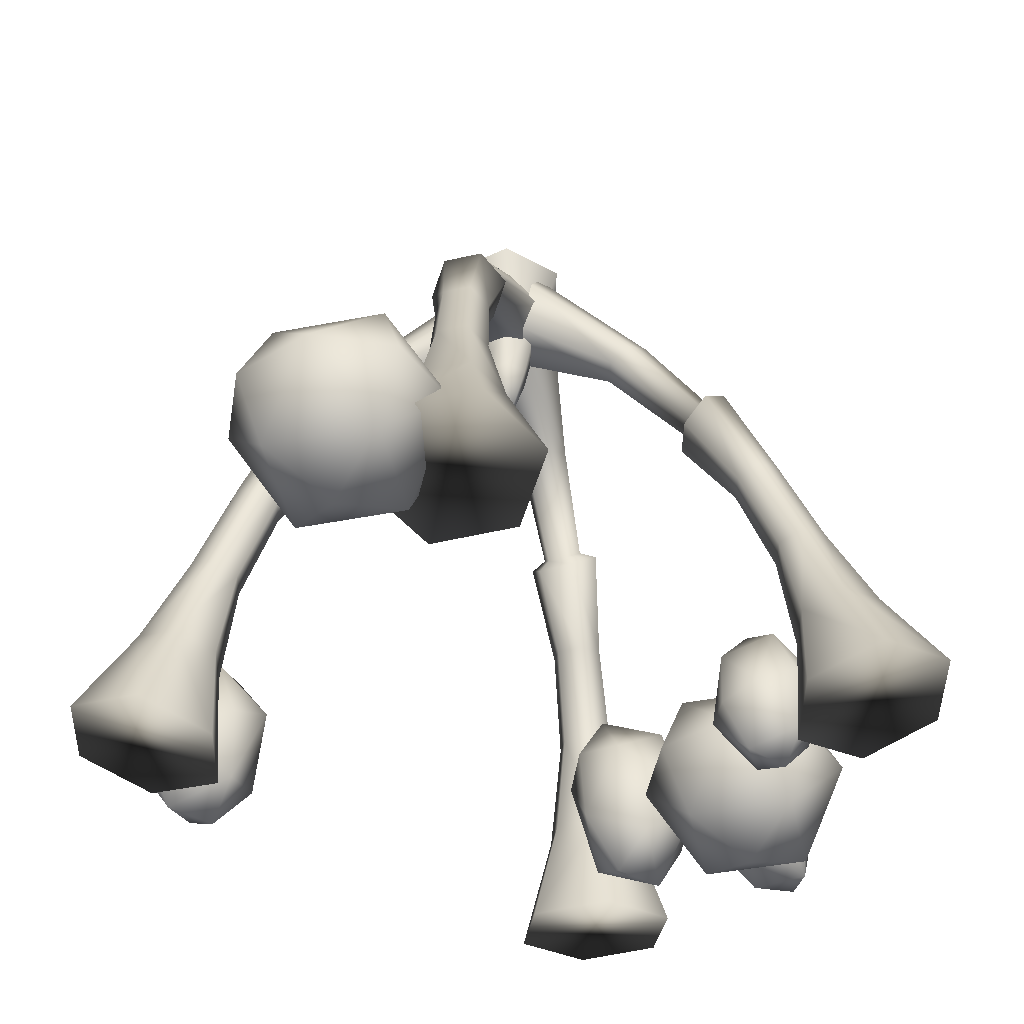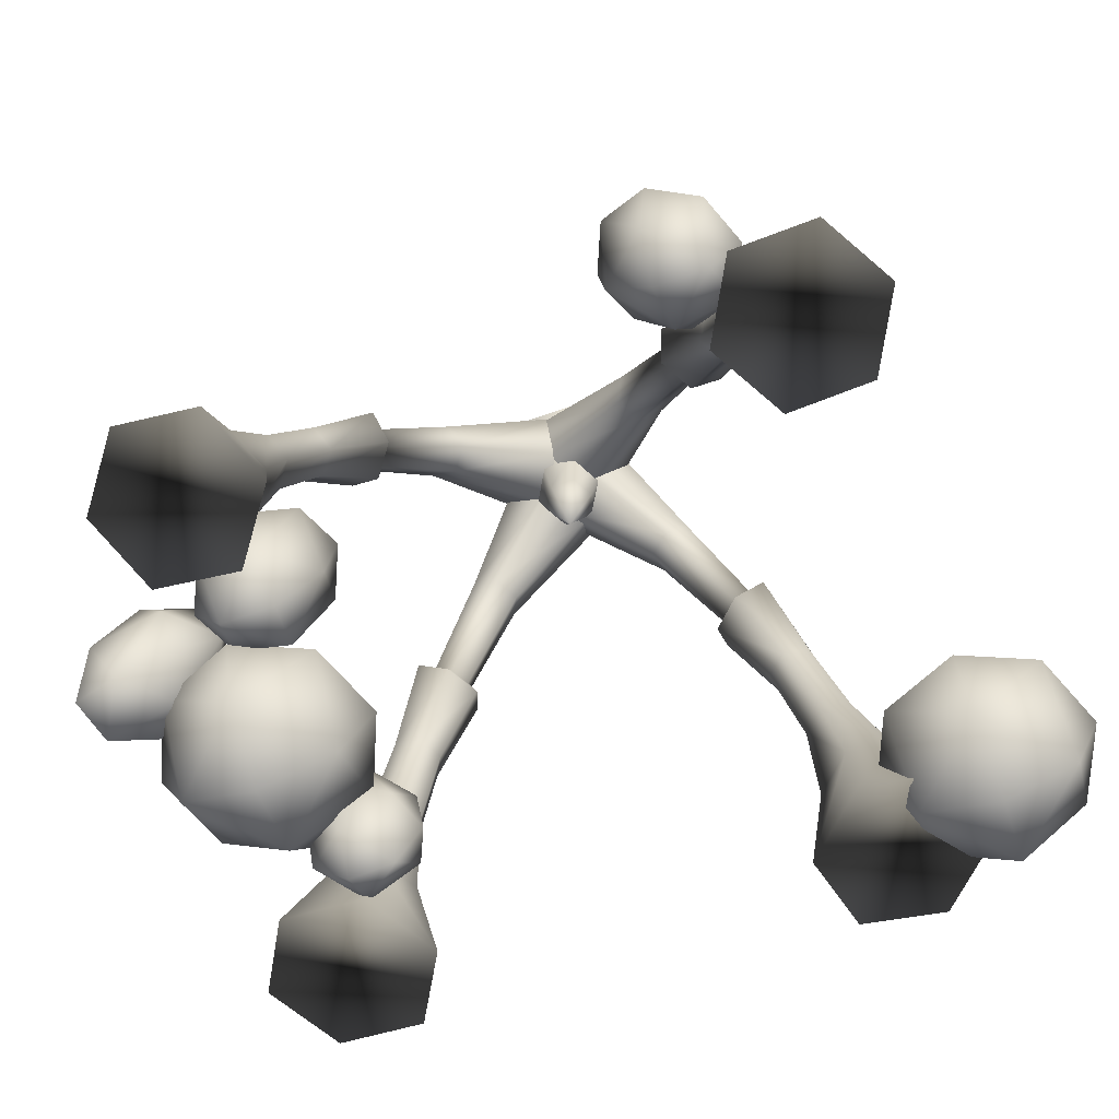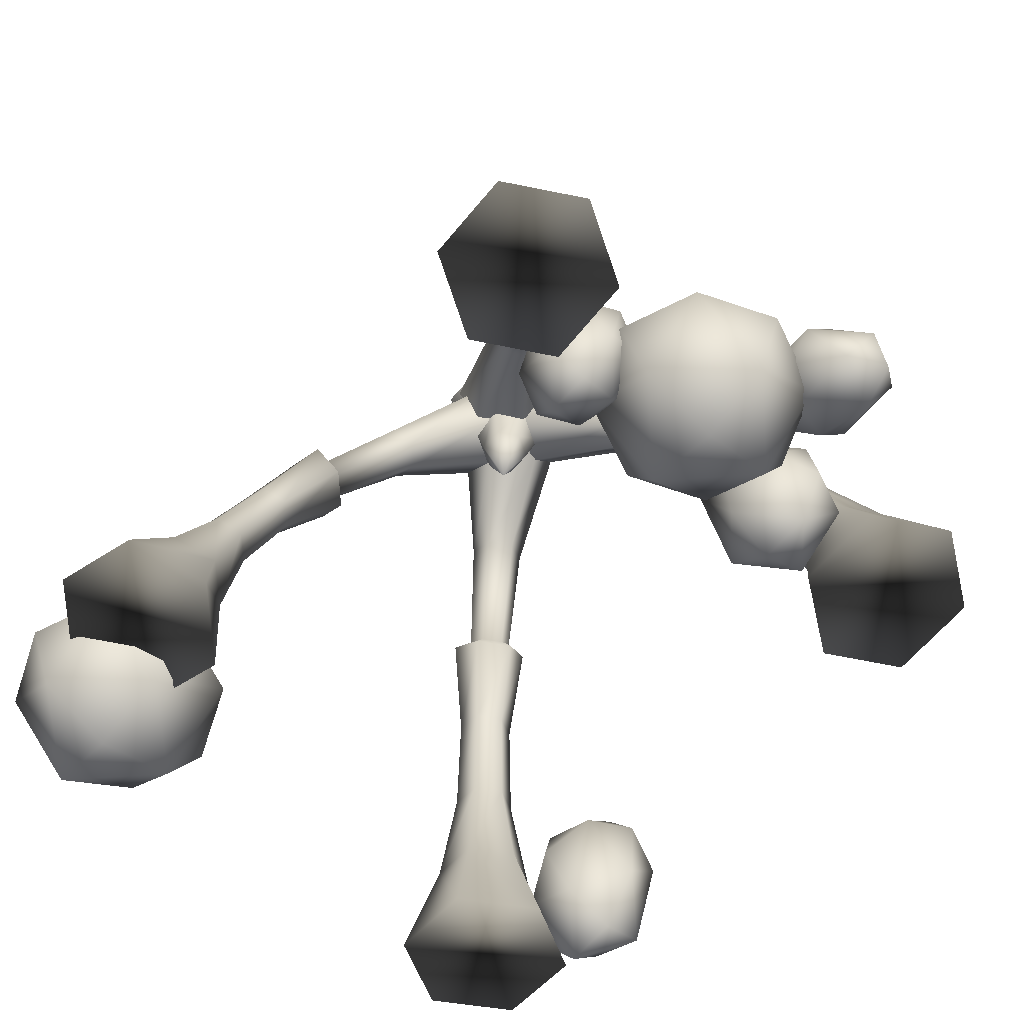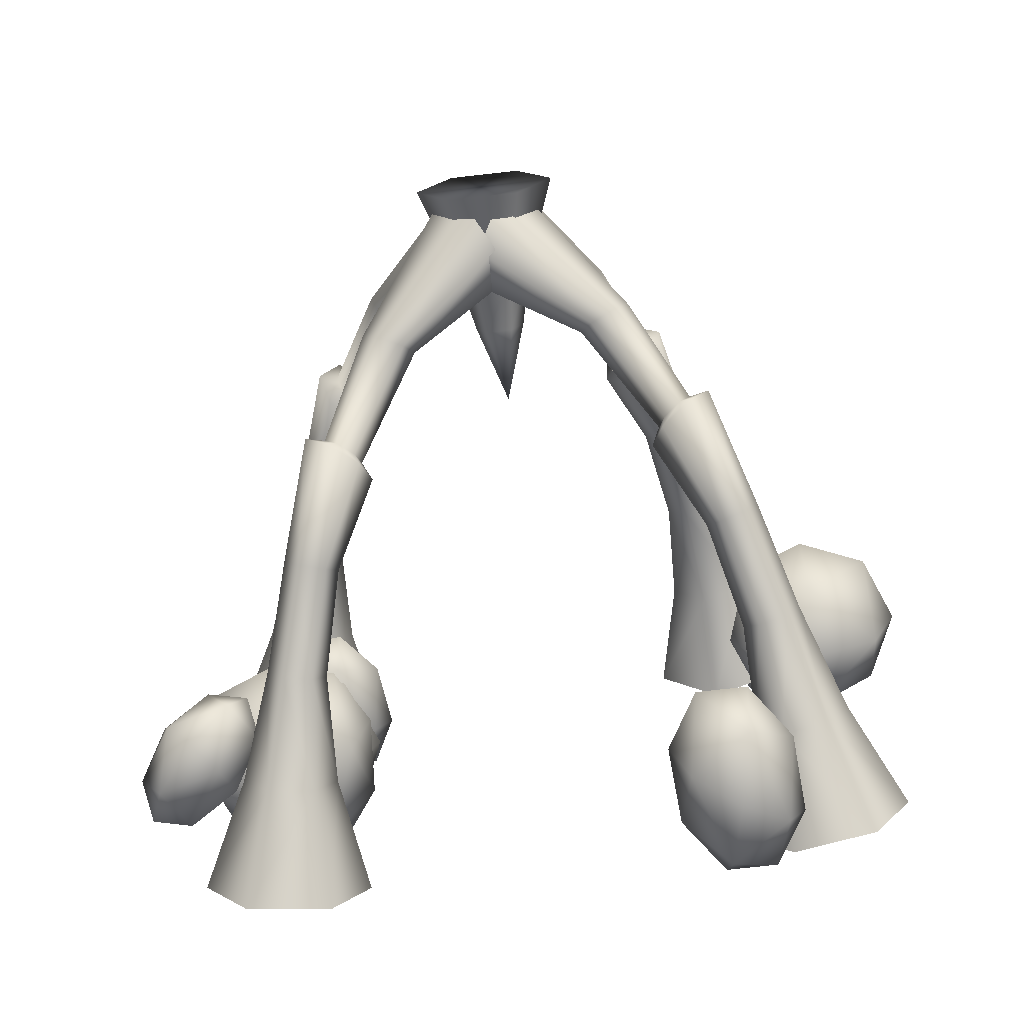
<metadata>
{"format":"obj","ext":"obj","renderer":"f3d","projection":"perspective","resolution":1024,"background":"white","views":[{"elev":-44.9,"azim":147.7,"up":"+Z"},{"elev":-73.1,"azim":19.3,"up":"+Z"},{"elev":-68.3,"azim":-131.1,"up":"+Z"},{"elev":-72.5,"azim":6.4,"up":"+Y"}]}
</metadata>
<code>
g
v  4.48 3.297 -1.003
v  3.245 2.976 -1.197
v  2.325 3.877 -1.119
v  2.639 5.099 -0.8462
v  3.874 5.419 -0.6522
v  4.795 4.518 -0.7308
v  3.475 3.164 2.366
v  3.038 3.057 2.263
v  2.71 3.379 2.292
v  2.818 3.807 2.422
v  3.254 3.914 2.525
v  3.582 3.592 2.497
v  3.203 3.175 0.6054
v  2.681 3.686 0.6499
v  2.859 4.379 0.8044
v  3.559 4.56 0.9144
v  4.081 4.049 0.8698
v  3.902 3.357 0.7153
v  3.116 2.707 3.981
v  2.719 2.617 3.855
v  2.416 2.915 3.881
v  2.509 3.302 4.032
v  2.906 3.391 4.158
v  3.21 3.094 4.132
v  2.806 2.398 5.879
v  2.372 2.824 5.916
v  1.886 2.796 5.549
v  2.27 1.918 5.108
v  1.456 1.065 6.855
v  1.835 1.131 7.037
v  2.755 1.945 5.475
v  1.835 2.343 5.145
v  1.152 1.363 6.881
v  1.227 1.726 7.089
v  1.607 1.793 7.272
v  1.91 1.495 7.246
v  0.5433 -0.2113 7.534
v  0.9791 -0.4145 8.203
v  -0.04432 0.364 7.584
v  -0.1962 0.7361 8.304
v  0.2395 0.5329 8.973
v  0.8272 -0.04243 8.922
v  2.228 2.045 5.379
v  2.498 2.06 5.583
v  1.986 2.281 5.399
v  2.015 2.533 5.624
v  2.284 2.548 5.828
v  2.526 2.312 5.807
v  5.174 -2.278 -1.003
v  3.898 -2.288 -1.197
v  3.242 -3.397 -1.119
v  3.862 -4.495 -0.8462
v  5.138 -4.485 -0.6522
v  5.794 -3.377 -0.7308
v  4.168 -2.41 2.366
v  3.719 -2.42 2.263
v  3.485 -2.816 2.292
v  3.7 -3.201 2.422
v  4.148 -3.192 2.525
v  4.382 -2.796 2.497
v  3.908 -2.492 0.6054
v  3.536 -3.12 0.6499
v  3.888 -3.743 0.8044
v  4.611 -3.737 0.9144
v  4.982 -3.109 0.8698
v  4.631 -2.486 0.7153
v  3.704 -2.061 3.981
v  3.297 -2.078 3.855
v  3.08 -2.444 3.881
v  3.271 -2.793 4.032
v  3.677 -2.777 4.158
v  3.894 -2.411 4.132
v  3.324 -1.844 5.879
v  3.014 -2.367 5.916
v  2.538 -2.466 5.549
v  2.681 -1.518 5.108
v  1.675 -0.9054 6.855
v  2.058 -0.8713 7.037
v  3.158 -1.419 5.475
v  2.372 -2.042 5.145
v  1.458 -1.271 6.881
v  1.625 -1.603 7.089
v  2.008 -1.569 7.272
v  2.225 -1.203 7.246
v  0.4628 0.0913 7.534
v  0.8311 0.4004 8.203
v  0.04412 -0.6165 7.584
v  -0.006286 -1.015 8.304
v  0.362 -0.7061 8.973
v  0.7807 0.001677 8.922
v  2.674 -1.652 5.379
v  2.938 -1.597 5.583
v  2.502 -1.943 5.399
v  2.594 -2.179 5.624
v  2.859 -2.124 5.828
v  3.031 -1.833 5.807
v  3.37 -4.412 1.921
v  2.09 -4.412 1.042
v  3.088 -3.405 0.4255
v  4.085 -4.412 -0.1908
v  3.088 -5.419 0.4255
v  2.805 -4.412 -1.07
v  2.582 -4.412 1.919
v  3.287 -3.7 1.483
v  3.992 -4.412 1.047
v  3.287 -5.124 1.483
v  2.183 -4.412 -0.1961
v  2.888 -3.7 -0.6319
v  3.593 -4.412 -1.068
v  2.888 -5.124 -0.6319
v  2.382 -3.7 0.8612
v  3.793 -3.7 -0.0103
v  3.793 -5.124 -0.0103
v  2.382 -5.124 0.8612
v  -4.687 -1.048 1.269
v  -5.615 -0.476 -0.2597
v  -5.015 -1.608 -0.1372
v  -5.562 -2.045 0.9421
v  -6.163 -0.9134 0.8197
v  -6.49 -1.473 -0.5867
v  -4.97 -0.5555 0.5724
v  -4.545 -1.356 0.659
v  -4.933 -1.665 1.422
v  -5.357 -0.8647 1.336
v  -6.245 -0.8561 -0.7398
v  -5.82 -1.656 -0.6532
v  -6.208 -1.966 0.11
v  -6.632 -1.165 0.02341
v  -5.201 -0.9512 -0.422
v  -5.164 -2.061 0.4278
v  -5.976 -1.57 1.104
v  -6.014 -0.4603 0.2546
v  5.034 3.557 1.362
v  3.435 3.557 -0.2362
v  5.034 5.156 -0.2362
v  6.632 3.557 -0.2362
v  5.034 1.958 -0.2362
v  5.034 3.557 -1.835
v  3.903 3.557 0.8942
v  5.034 4.688 0.8942
v  6.164 3.557 0.8942
v  5.034 2.427 0.8942
v  3.903 3.557 -1.367
v  5.034 4.688 -1.367
v  6.164 3.557 -1.367
v  5.034 2.427 -1.367
v  3.903 4.688 -0.2362
v  6.164 4.688 -0.2362
v  6.164 2.427 -0.2362
v  3.903 2.427 -0.2362
v  -4.92 2.306 -1.003
v  -3.644 2.316 -1.197
v  -2.988 3.425 -1.119
v  -3.608 4.524 -0.8462
v  -4.884 4.513 -0.6522
v  -5.54 3.405 -0.7308
v  -3.914 2.438 2.366
v  -3.465 2.448 2.263
v  -3.231 2.844 2.292
v  -3.446 3.23 2.422
v  -3.895 3.22 2.525
v  -4.129 2.824 2.497
v  -3.654 2.52 0.6054
v  -3.283 3.148 0.6499
v  -3.634 3.771 0.8044
v  -4.357 3.765 0.9144
v  -4.729 3.137 0.8698
v  -4.377 2.514 0.7153
v  -3.45 2.09 3.981
v  -3.043 2.106 3.855
v  -2.827 2.472 3.881
v  -3.017 2.821 4.032
v  -3.424 2.805 4.158
v  -3.64 2.439 4.132
v  -3.07 1.872 5.879
v  -2.761 2.395 5.916
v  -2.285 2.494 5.549
v  -2.428 1.546 5.108
v  -1.421 0.9336 6.855
v  -1.804 0.8995 7.037
v  -2.904 1.447 5.475
v  -2.118 2.07 5.145
v  -1.205 1.3 6.881
v  -1.371 1.631 7.089
v  -1.755 1.597 7.272
v  -1.971 1.231 7.246
v  -0.2091 -0.06309 7.534
v  -0.5774 -0.3722 8.203
v  0.2096 0.6447 7.584
v  0.26 1.043 8.304
v  -0.1083 0.7343 8.973
v  -0.527 0.02654 8.922
v  -2.42 1.68 5.379
v  -2.685 1.625 5.583
v  -2.248 1.971 5.399
v  -2.34 2.207 5.624
v  -2.605 2.152 5.828
v  -2.777 1.861 5.807
v  -4.789 -2.734 -1.003
v  -3.517 -2.633 -1.197
v  -2.767 -3.68 -1.119
v  -3.289 -4.828 -0.8462
v  -4.561 -4.929 -0.6522
v  -5.311 -3.882 -0.7308
v  -3.776 -2.778 2.366
v  -3.328 -2.748 2.263
v  -3.06 -3.122 2.292
v  -3.24 -3.525 2.422
v  -3.688 -3.554 2.525
v  -3.956 -3.181 2.497
v  -3.51 -2.836 0.6054
v  -3.085 -3.43 0.6499
v  -3.38 -4.081 0.8044
v  -4.101 -4.138 0.9144
v  -4.526 -3.544 0.8698
v  -4.231 -2.894 0.7153
v  -3.344 -2.39 3.981
v  -2.937 -2.37 3.855
v  -2.689 -2.716 3.881
v  -2.849 -3.081 4.032
v  -3.255 -3.1 4.158
v  -3.503 -2.755 4.132
v  -2.984 -2.14 5.879
v  -2.63 -2.634 5.916
v  -2.148 -2.691 5.549
v  -2.373 -1.759 5.108
v  -1.423 -1.061 6.855
v  -1.808 -1.061 7.037
v  -2.856 -1.702 5.475
v  -2.019 -2.254 5.145
v  -1.176 -1.407 6.881
v  -1.313 -1.752 7.089
v  -1.698 -1.751 7.272
v  -1.945 -1.406 7.246
v  -0.3028 0.03726 7.534
v  -0.6966 0.3131 8.203
v  0.176 -0.6314 7.584
v  0.261 -1.024 8.304
v  -0.1329 -0.7483 8.973
v  -0.6117 -0.07973 8.922
v  -2.353 -1.892 5.379
v  -2.622 -1.86 5.583
v  -2.157 -2.167 5.399
v  -2.228 -2.41 5.624
v  -2.497 -2.378 5.828
v  -2.693 -2.103 5.807
v  -3.879 -2.003 1.921
v  -2.6 -2.003 1.042
v  -3.597 -0.9956 0.4255
v  -4.594 -2.003 -0.1908
v  -3.597 -3.01 0.4255
v  -3.315 -2.003 -1.07
v  -3.091 -2.003 1.919
v  -3.797 -1.291 1.483
v  -4.502 -2.003 1.047
v  -3.797 -2.715 1.483
v  -2.692 -2.003 -0.1961
v  -3.398 -1.291 -0.6319
v  -4.103 -2.003 -1.068
v  -3.398 -2.715 -0.6319
v  -2.892 -1.291 0.8612
v  -4.302 -1.291 -0.0103
v  -4.302 -2.715 -0.0103
v  -2.892 -2.715 0.8612
v  -3.337 1.683 1.18
v  -2.64 1.826 -0.5572
v  -3.522 2.611 -0.04579
v  -4.405 1.753 0.33
v  -3.522 0.9682 -0.1813
v  -3.707 1.896 -1.407
v  -2.767 1.74 0.4875
v  -3.392 2.295 0.8491
v  -4.016 1.688 1.115
v  -3.392 1.133 0.7532
v  -3.029 1.891 -1.342
v  -3.653 2.446 -0.9804
v  -4.277 1.839 -0.7146
v  -3.653 1.284 -1.076
v  -2.898 2.396 -0.3793
v  -4.146 2.344 0.248
v  -4.146 1.183 0.1522
v  -2.898 1.235 -0.4752
v  -4.319 0.119 1.362
v  -2.72 0.119 -0.2362
v  -4.319 1.718 -0.2362
v  -5.918 0.119 -0.2362
v  -4.319 -1.48 -0.2362
v  -4.319 0.119 -1.835
v  -3.189 0.119 0.8942
v  -4.319 1.249 0.8942
v  -5.45 0.119 0.8942
v  -4.319 -1.011 0.8942
v  -3.189 0.119 -1.367
v  -4.319 1.249 -1.367
v  -5.45 0.119 -1.367
v  -4.319 -1.011 -1.367
v  -3.189 1.249 -0.2362
v  -5.45 1.249 -0.2362
v  -5.45 -1.011 -0.2362
v  -3.189 -1.011 -0.2362
v  1.231 -0.01859 9.152
v  0.6944 -0.9484 9.133
v  -0.3795 -0.9484 9.133
v  -0.9165 -0.01859 9.152
v  -0.3795 0.9113 9.172
v  0.6944 0.9113 9.172
v  0.5425 0.02944 6.831
v  0.35 -0.3039 6.824
v  -0.03504 -0.3039 6.824
v  -0.2276 0.02944 6.831
v  -0.03504 0.3628 6.838
v  0.35 0.3628 6.838
v  0.4618 -0.5188 7.844
v  -0.1469 -0.5188 7.844
v  -0.4512 0.008253 7.855
v  -0.1469 0.5353 7.866
v  0.4618 0.5353 7.866
v  0.7662 0.008253 7.855
v  0.1575 0.05507 5.592
g (null)
f 2 1 18 13
f 3 2 13 14
f 4 3 14 15
f 5 4 15 16
f 6 5 16 17
f 1 6 17 18
f 20 8 7 19
f 21 9 8 20
f 22 10 9 21
f 23 11 10 22
f 24 12 11 23
f 19 7 12 24
f 8 13 18 7
f 9 14 13 8
f 10 15 14 9
f 11 16 15 10
f 12 17 16 11
f 7 18 17 12
f 28 20 19 31
f 32 21 20 28
f 27 22 21 32
f 26 23 22 27
f 25 24 23 26
f 31 19 24 25
f 43 28 31 44
f 45 32 28 43
f 46 27 32 45
f 47 26 27 46
f 48 25 26 47
f 44 31 25 48
f 37 29 30 38
f 39 33 29 37
f 40 34 33 39
f 41 35 34 40
f 42 36 35 41
f 38 30 36 42
f 29 43 44 30
f 33 45 43 29
f 34 46 45 33
f 35 47 46 34
f 36 48 47 35
f 30 44 48 36
f 50 61 66 49
f 51 62 61 50
f 52 63 62 51
f 53 64 63 52
f 54 65 64 53
f 49 66 65 54
f 68 67 55 56
f 69 68 56 57
f 70 69 57 58
f 71 70 58 59
f 72 71 59 60
f 67 72 60 55
f 56 55 66 61
f 57 56 61 62
f 58 57 62 63
f 59 58 63 64
f 60 59 64 65
f 55 60 65 66
f 76 79 67 68
f 80 76 68 69
f 75 80 69 70
f 74 75 70 71
f 73 74 71 72
f 79 73 72 67
f 91 92 79 76
f 93 91 76 80
f 94 93 80 75
f 95 94 75 74
f 96 95 74 73
f 92 96 73 79
f 85 86 78 77
f 87 85 77 81
f 88 87 81 82
f 89 88 82 83
f 90 89 83 84
f 86 90 84 78
f 77 78 92 91
f 81 77 91 93
f 82 81 93 94
f 83 82 94 95
f 84 83 95 96
f 78 84 96 92
f 54 52 50 49
f 87 89 86 85
f 2 4 6 1
f 38 41 39 37
f 152 163 168 151
f 153 164 163 152
f 154 165 164 153
f 155 166 165 154
f 156 167 166 155
f 151 168 167 156
f 170 169 157 158
f 171 170 158 159
f 172 171 159 160
f 173 172 160 161
f 174 173 161 162
f 169 174 162 157
f 158 157 168 163
f 159 158 163 164
f 160 159 164 165
f 161 160 165 166
f 162 161 166 167
f 157 162 167 168
f 178 181 169 170
f 182 178 170 171
f 177 182 171 172
f 176 177 172 173
f 175 176 173 174
f 181 175 174 169
f 193 194 181 178
f 195 193 178 182
f 196 195 182 177
f 197 196 177 176
f 198 197 176 175
f 194 198 175 181
f 187 188 180 179
f 189 187 179 183
f 190 189 183 184
f 191 190 184 185
f 192 191 185 186
f 188 192 186 180
f 179 180 194 193
f 183 179 193 195
f 184 183 195 196
f 185 184 196 197
f 186 185 197 198
f 180 186 198 194
f 200 199 216 211
f 201 200 211 212
f 202 201 212 213
f 203 202 213 214
f 204 203 214 215
f 199 204 215 216
f 218 206 205 217
f 219 207 206 218
f 220 208 207 219
f 221 209 208 220
f 222 210 209 221
f 217 205 210 222
f 206 211 216 205
f 207 212 211 206
f 208 213 212 207
f 209 214 213 208
f 210 215 214 209
f 205 216 215 210
f 226 218 217 229
f 230 219 218 226
f 225 220 219 230
f 224 221 220 225
f 223 222 221 224
f 229 217 222 223
f 241 226 229 242
f 243 230 226 241
f 244 225 230 243
f 245 224 225 244
f 246 223 224 245
f 242 229 223 246
f 235 227 228 236
f 237 231 227 235
f 238 232 231 237
f 239 233 232 238
f 240 234 233 239
f 236 228 234 240
f 227 241 242 228
f 231 243 241 227
f 232 244 243 231
f 233 245 244 232
f 234 246 245 233
f 228 242 246 234
f 200 202 204 199
f 236 239 237 235
f 156 154 152 151
f 189 191 188 187
f 318 301 302 313
f 313 302 303 314
f 314 303 304 315
f 315 304 305 316
f 316 305 306 317
f 317 306 301 318
f 318 313 308 307
f 313 314 309 308
f 314 315 310 309
f 315 316 311 310
f 316 317 312 311
f 317 318 307 312
f 302 306 304 303
f 54 53 52
f 50 52 51
f 87 88 89
f 86 89 90
f 2 3 4
f 6 4 5
f 38 42 41
f 39 41 40
f 103 97 104
f 98 103 111
f 111 103 104
f 111 104 99
f 104 97 105
f 99 104 112
f 112 104 105
f 112 105 100
f 105 97 106
f 100 105 113
f 113 105 106
f 113 106 101
f 106 97 103
f 101 106 114
f 114 106 103
f 114 103 98
f 108 102 107
f 99 108 111
f 111 108 107
f 111 107 98
f 109 102 108
f 100 109 112
f 112 109 108
f 112 108 99
f 110 102 109
f 101 110 113
f 113 110 109
f 113 109 100
f 107 102 110
f 98 107 114
f 114 107 110
f 114 110 101
f 121 115 122
f 116 121 129
f 129 121 122
f 129 122 117
f 122 115 123
f 117 122 130
f 130 122 123
f 130 123 118
f 123 115 124
f 118 123 131
f 131 123 124
f 131 124 119
f 124 115 121
f 119 124 132
f 132 124 121
f 132 121 116
f 126 120 125
f 117 126 129
f 129 126 125
f 129 125 116
f 127 120 126
f 118 127 130
f 130 127 126
f 130 126 117
f 128 120 127
f 119 128 131
f 131 128 127
f 131 127 118
f 125 120 128
f 116 125 132
f 132 125 128
f 132 128 119
f 139 133 140
f 134 139 147
f 147 139 140
f 147 140 135
f 140 133 141
f 135 140 148
f 148 140 141
f 148 141 136
f 141 133 142
f 136 141 149
f 149 141 142
f 149 142 137
f 142 133 139
f 137 142 150
f 150 142 139
f 150 139 134
f 144 138 143
f 135 144 147
f 147 144 143
f 147 143 134
f 145 138 144
f 136 145 148
f 148 145 144
f 148 144 135
f 146 138 145
f 137 146 149
f 149 146 145
f 149 145 136
f 143 138 146
f 134 143 150
f 150 143 146
f 150 146 137
f 200 201 202
f 204 202 203
f 236 240 239
f 237 239 238
f 156 155 154
f 152 154 153
f 189 190 191
f 188 191 192
f 254 247 253
f 261 253 248
f 254 253 261
f 249 254 261
f 255 247 254
f 262 254 249
f 255 254 262
f 250 255 262
f 256 247 255
f 263 255 250
f 256 255 263
f 251 256 263
f 253 247 256
f 264 256 251
f 253 256 264
f 248 253 264
f 257 252 258
f 261 258 249
f 257 258 261
f 248 257 261
f 258 252 259
f 262 259 250
f 258 259 262
f 249 258 262
f 259 252 260
f 263 260 251
f 259 260 263
f 250 259 263
f 260 252 257
f 264 257 248
f 260 257 264
f 251 260 264
f 272 265 271
f 279 271 266
f 272 271 279
f 267 272 279
f 273 265 272
f 280 272 267
f 273 272 280
f 268 273 280
f 274 265 273
f 281 273 268
f 274 273 281
f 269 274 281
f 271 265 274
f 282 274 269
f 271 274 282
f 266 271 282
f 275 270 276
f 279 276 267
f 275 276 279
f 266 275 279
f 276 270 277
f 280 277 268
f 276 277 280
f 267 276 280
f 277 270 278
f 281 278 269
f 277 278 281
f 268 277 281
f 278 270 275
f 282 275 266
f 278 275 282
f 269 278 282
f 290 283 289
f 297 289 284
f 290 289 297
f 285 290 297
f 291 283 290
f 298 290 285
f 291 290 298
f 286 291 298
f 292 283 291
f 299 291 286
f 292 291 299
f 287 292 299
f 289 283 292
f 300 292 287
f 289 292 300
f 284 289 300
f 293 288 294
f 297 294 285
f 293 294 297
f 284 293 297
f 294 288 295
f 298 295 286
f 294 295 298
f 285 294 298
f 295 288 296
f 299 296 287
f 295 296 299
f 286 295 299
f 296 288 293
f 300 293 284
f 296 293 300
f 287 296 300
f 307 308 319
f 308 309 319
f 309 310 319
f 310 311 319
f 311 312 319
f 312 307 319
f 302 301 306
f 304 306 305
g

</code>
